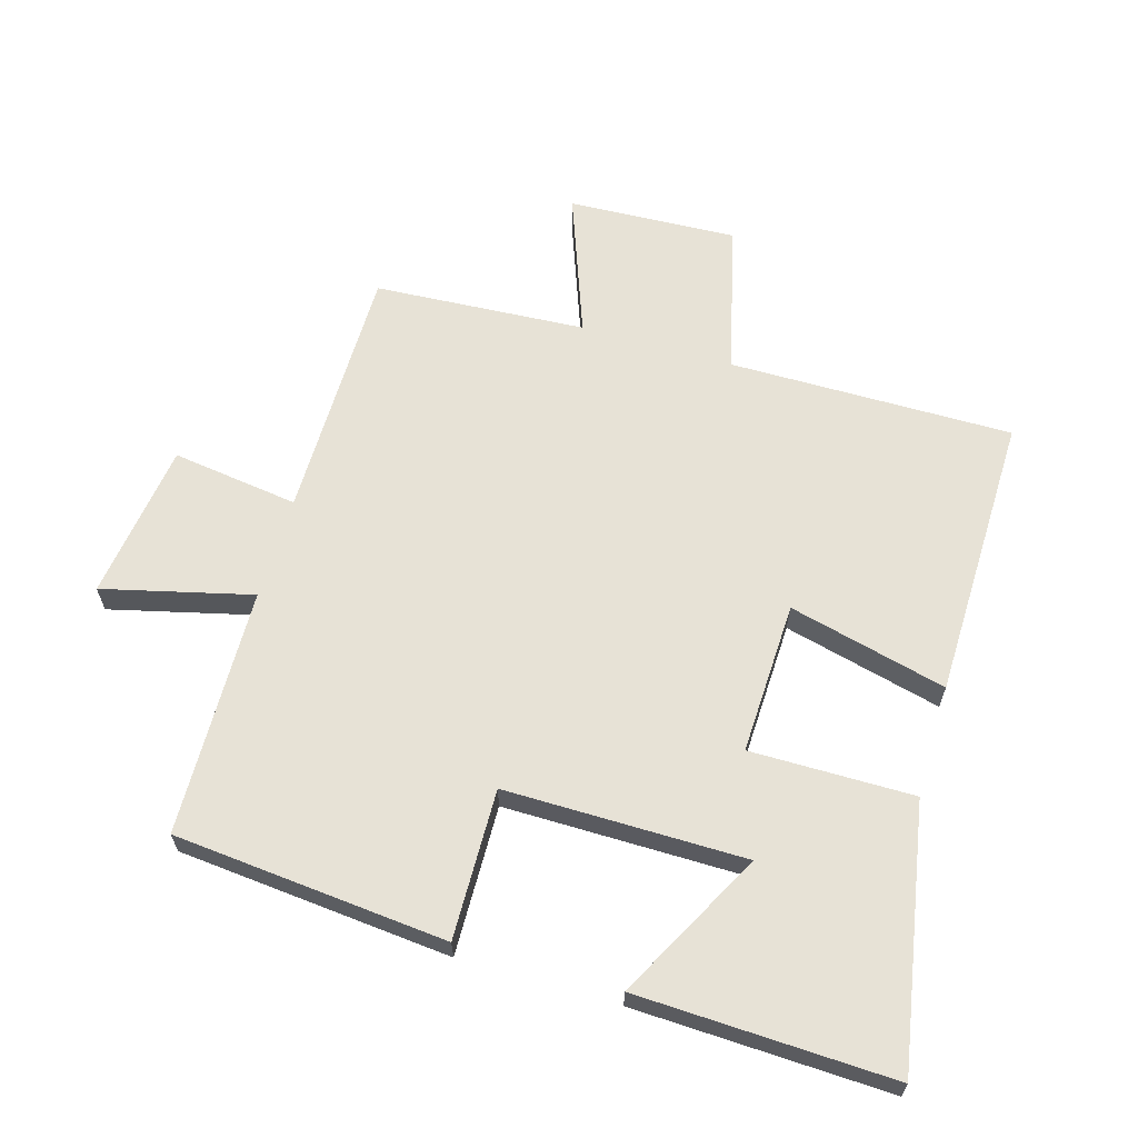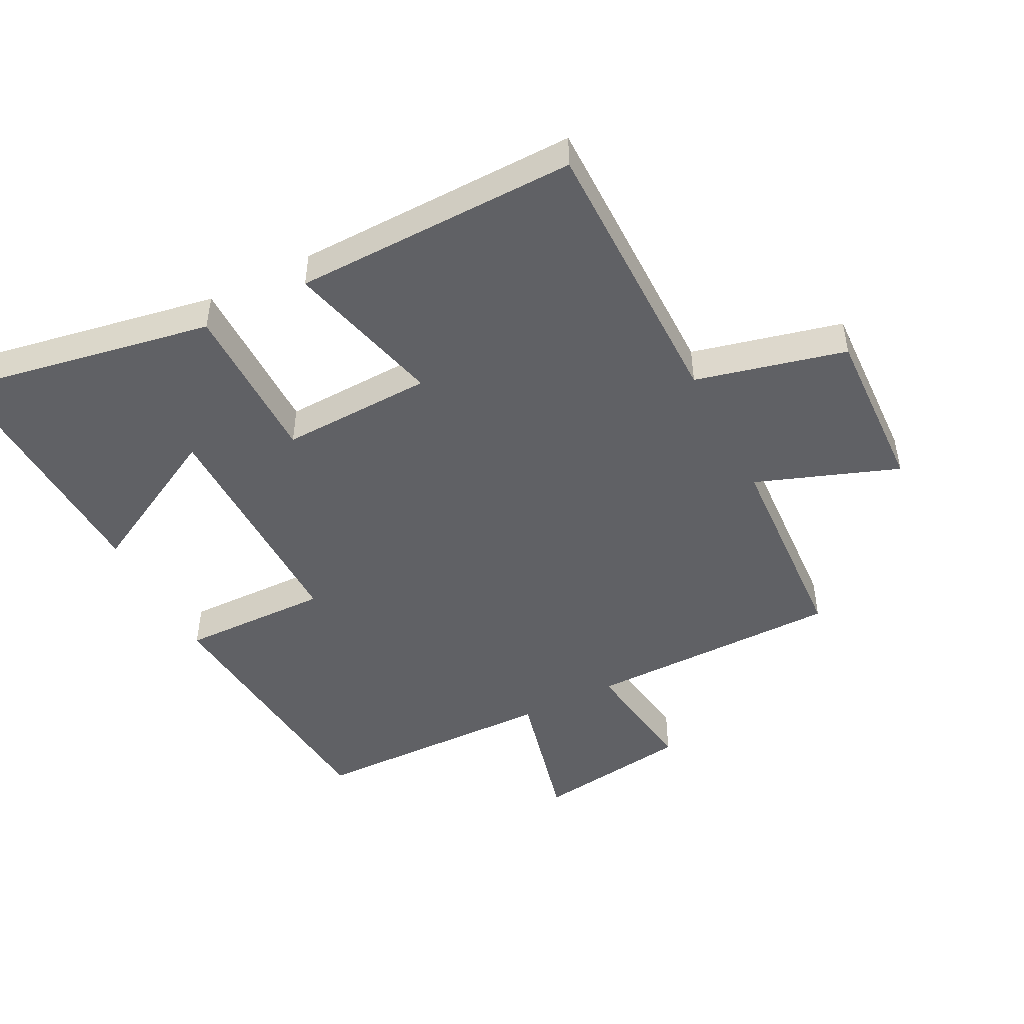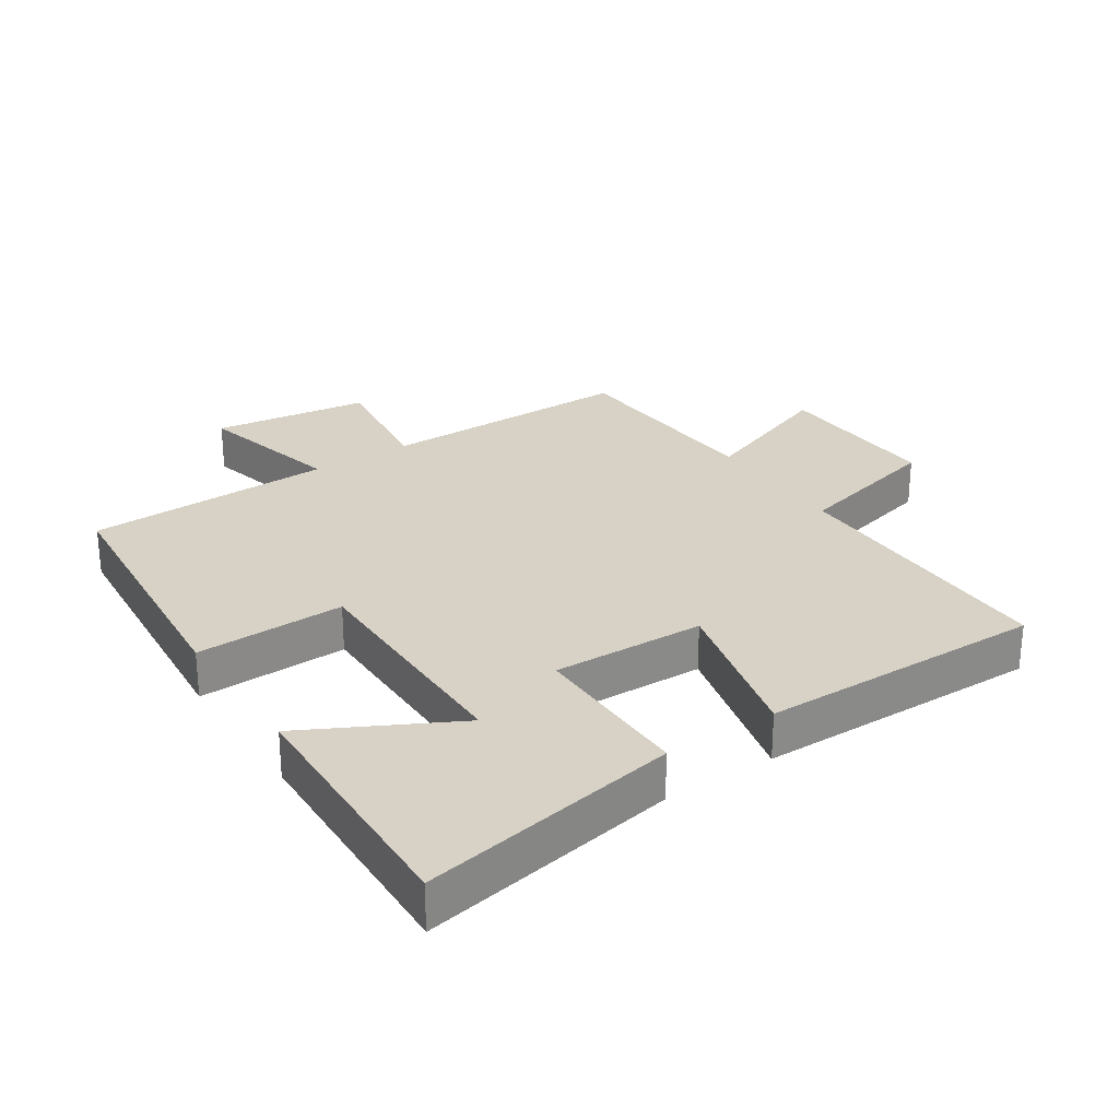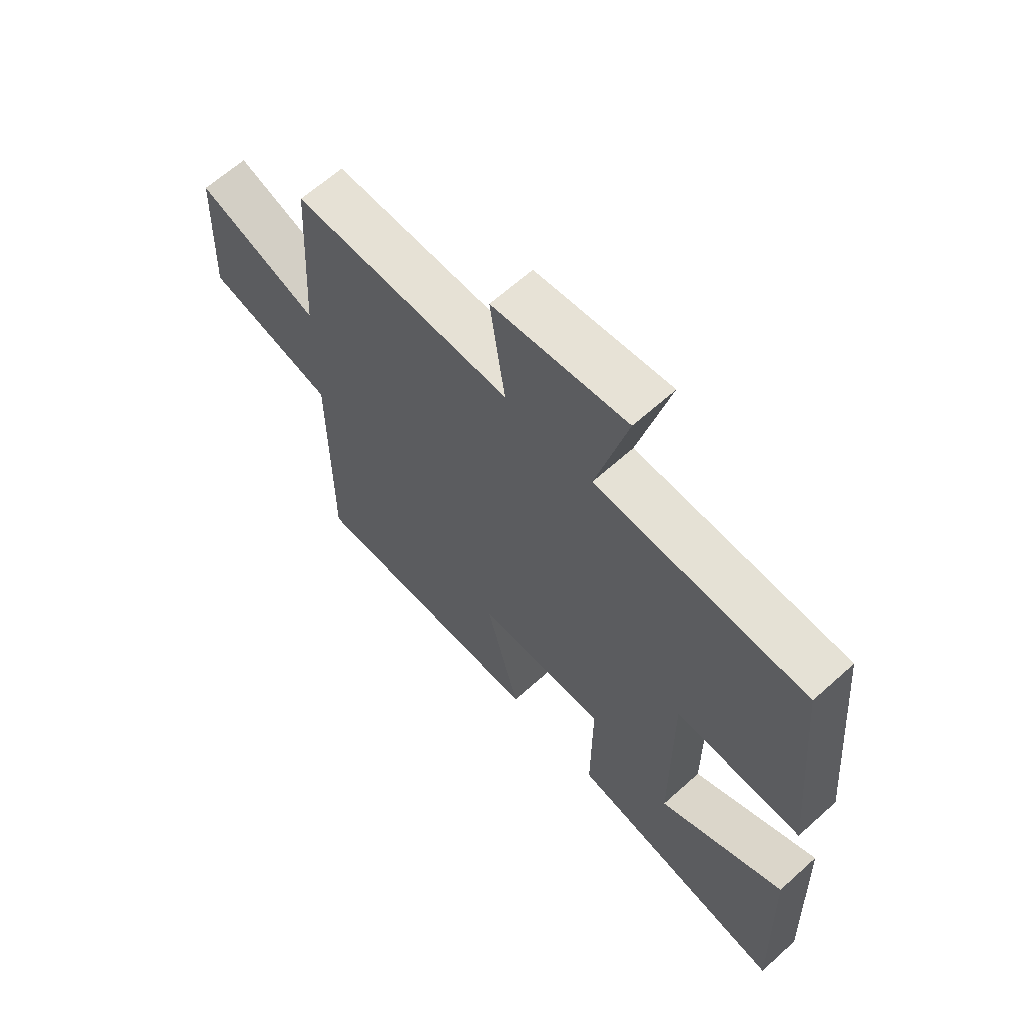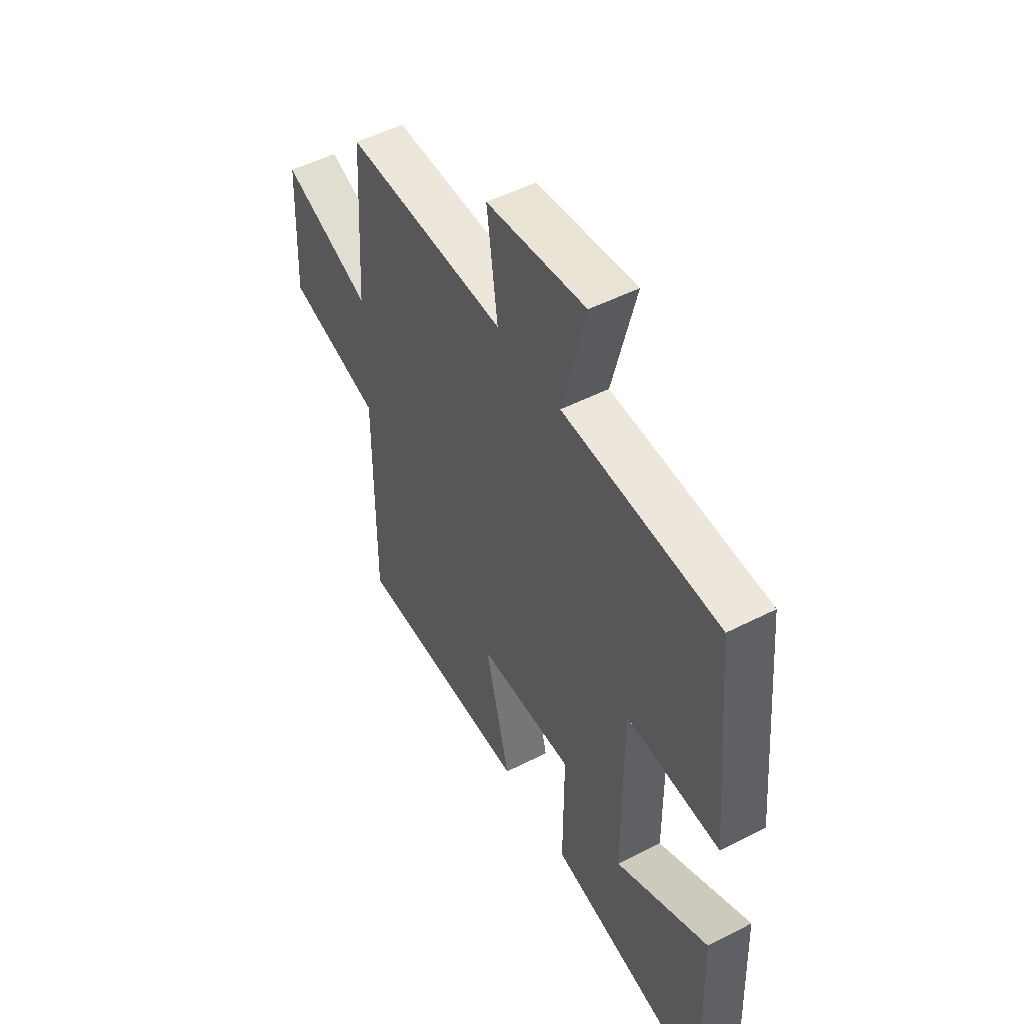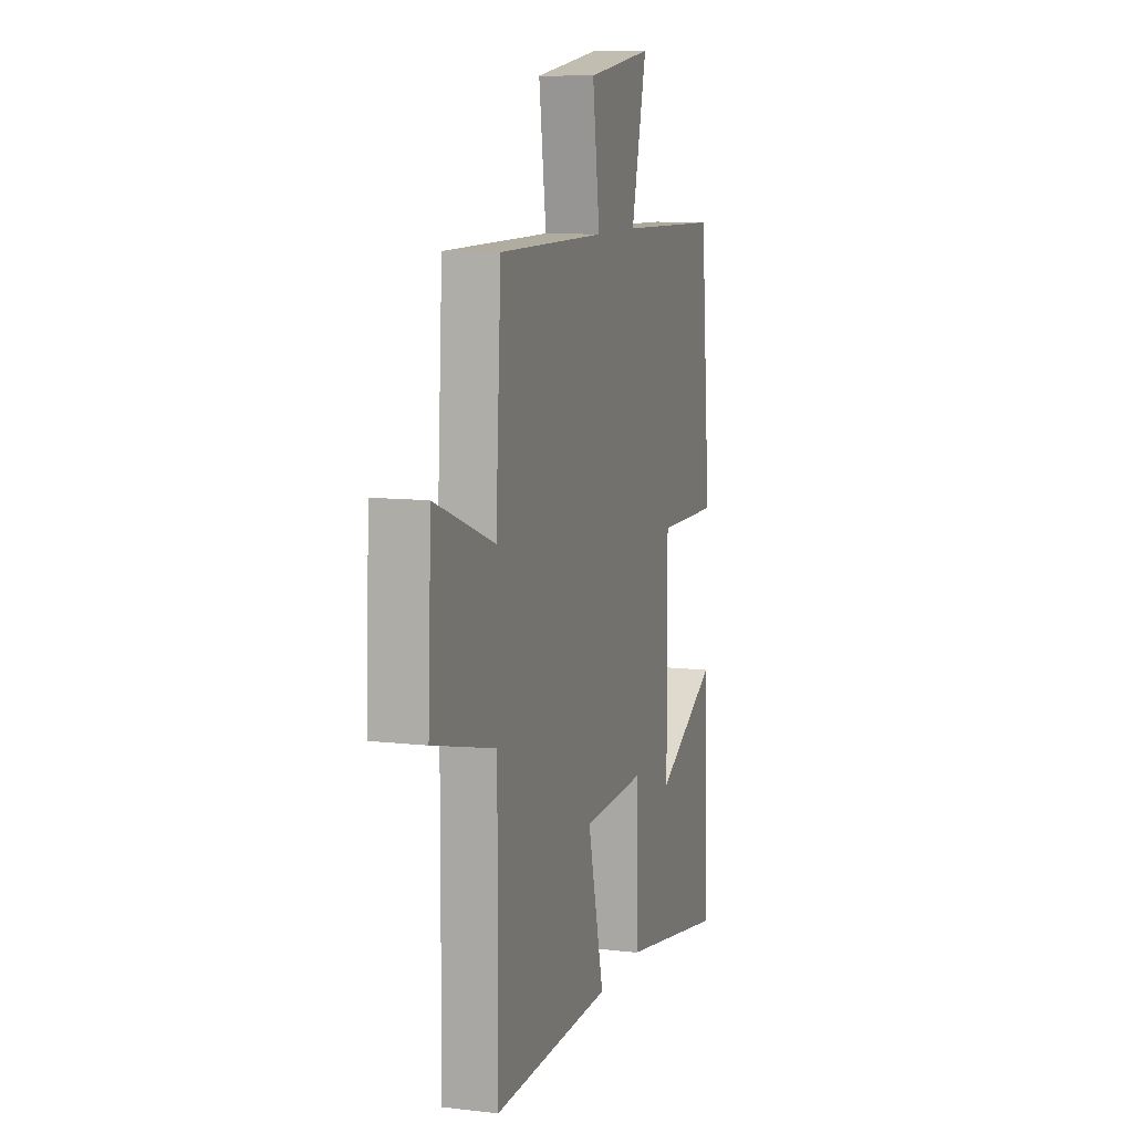
<metadata>
{"format":"obj","ext":"obj","renderer":"f3d","projection":"perspective","resolution":1024,"background":"white","views":[{"elev":63.5,"azim":106.3,"up":"+Y"},{"elev":-47.5,"azim":-152.7,"up":"+Y"},{"elev":27.4,"azim":146.3,"up":"+Y"},{"elev":64.4,"azim":47.8,"up":"+Z"},{"elev":50.9,"azim":60.9,"up":"+Z"},{"elev":9.8,"azim":-73.2,"up":"+Z"}]}
</metadata>
<code>
v 0.461 0.07 0.491
v 0.5 0.07 0.068
v 0.268 0.07 0.073
v 0.27 0.07 -0.299
v 0.5 0.07 -0.178
v 0.515 0.07 -0.573
v 0.113 0.07 -0.5
v 0.114 0.07 -0.247
v -0.122 0.07 -0.255
v -0.061 0.07 -0.5
v -0.502 0.07 -0.507
v -0.5 0.07 -0.067
v -0.732 0.07 -0.01
v -0.72 0.07 0.252
v -0.5 0.07 0.171
v -0.48 0.07 0.499
v -0.083 0.07 0.5
v -0.11 0.07 0.696
v 0.134 0.07 0.73
v 0.077 0.07 0.5
v 0.461 0 0.491
v 0.5 0 0.068
v 0.268 0 0.073
v 0.27 0 -0.299
v 0.5 0 -0.178
v 0.515 0 -0.573
v 0.113 0 -0.5
v 0.114 0 -0.247
v -0.122 0 -0.255
v -0.061 0 -0.5
v -0.502 0 -0.507
v -0.5 0 -0.067
v -0.732 0 -0.01
v -0.72 0 0.252
v -0.5 0 0.171
v -0.48 0 0.499
v -0.083 0 0.5
v -0.11 0 0.696
v 0.134 0 0.73
v 0.077 0 0.5
f 17 18 19 20
f 1 2 3
f 20 1 3
f 17 20 3
f 16 17 3
f 15 16 3
f 12 13 14 15
f 12 15 3
f 9 10 11 12
f 8 9 12 3
f 7 8 3 4
f 4 5 6 7
f 40 39 38 37
f 23 22 21
f 23 21 40
f 23 40 37
f 23 37 36
f 23 36 35
f 35 34 33 32
f 23 35 32
f 32 31 30 29
f 23 32 29 28
f 24 23 28 27
f 27 26 25 24
f 1 21 22 2
f 2 22 23 3
f 3 23 24 4
f 4 24 25 5
f 5 25 26 6
f 6 26 27 7
f 7 27 28 8
f 8 28 29 9
f 9 29 30 10
f 10 30 31 11
f 11 31 32 12
f 12 32 33 13
f 13 33 34 14
f 14 34 35 15
f 15 35 36 16
f 16 36 37 17
f 17 37 38 18
f 18 38 39 19
f 19 39 40 20
f 20 40 21 1

</code>
